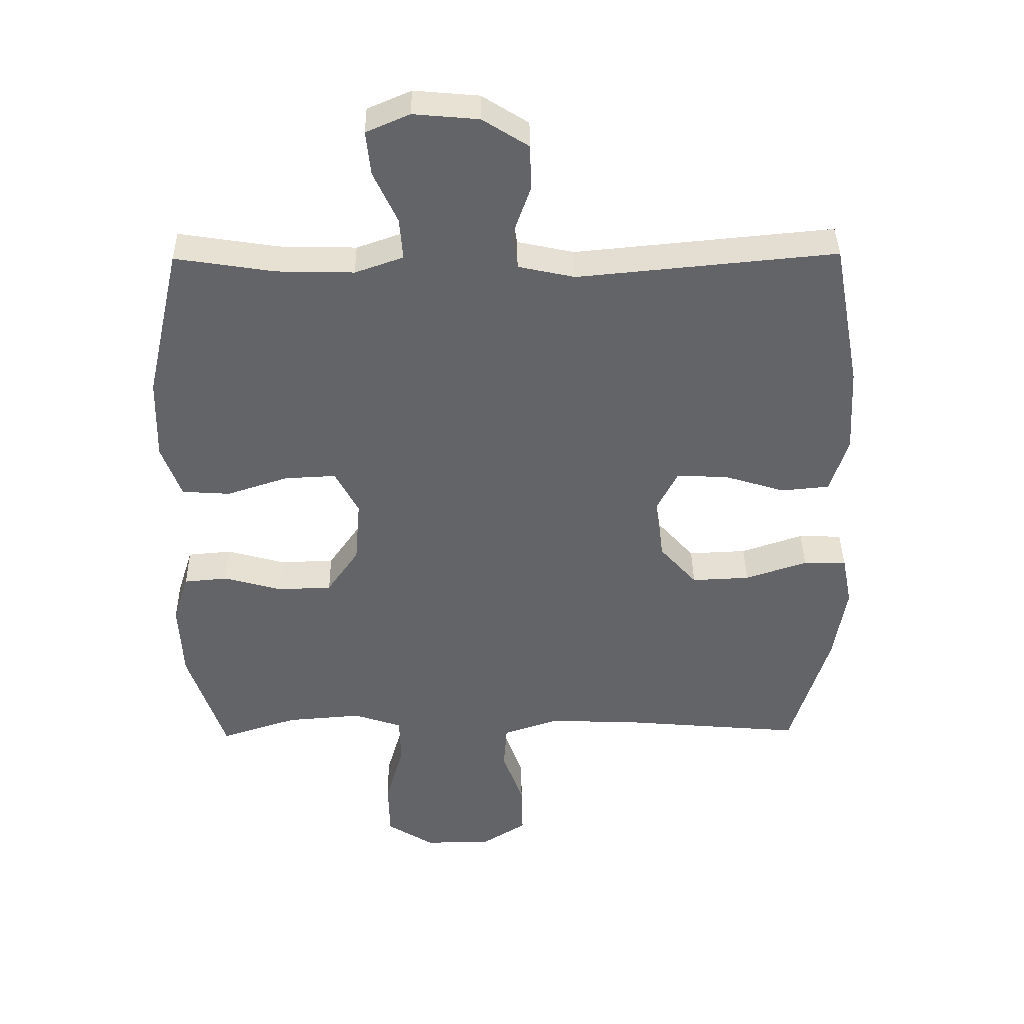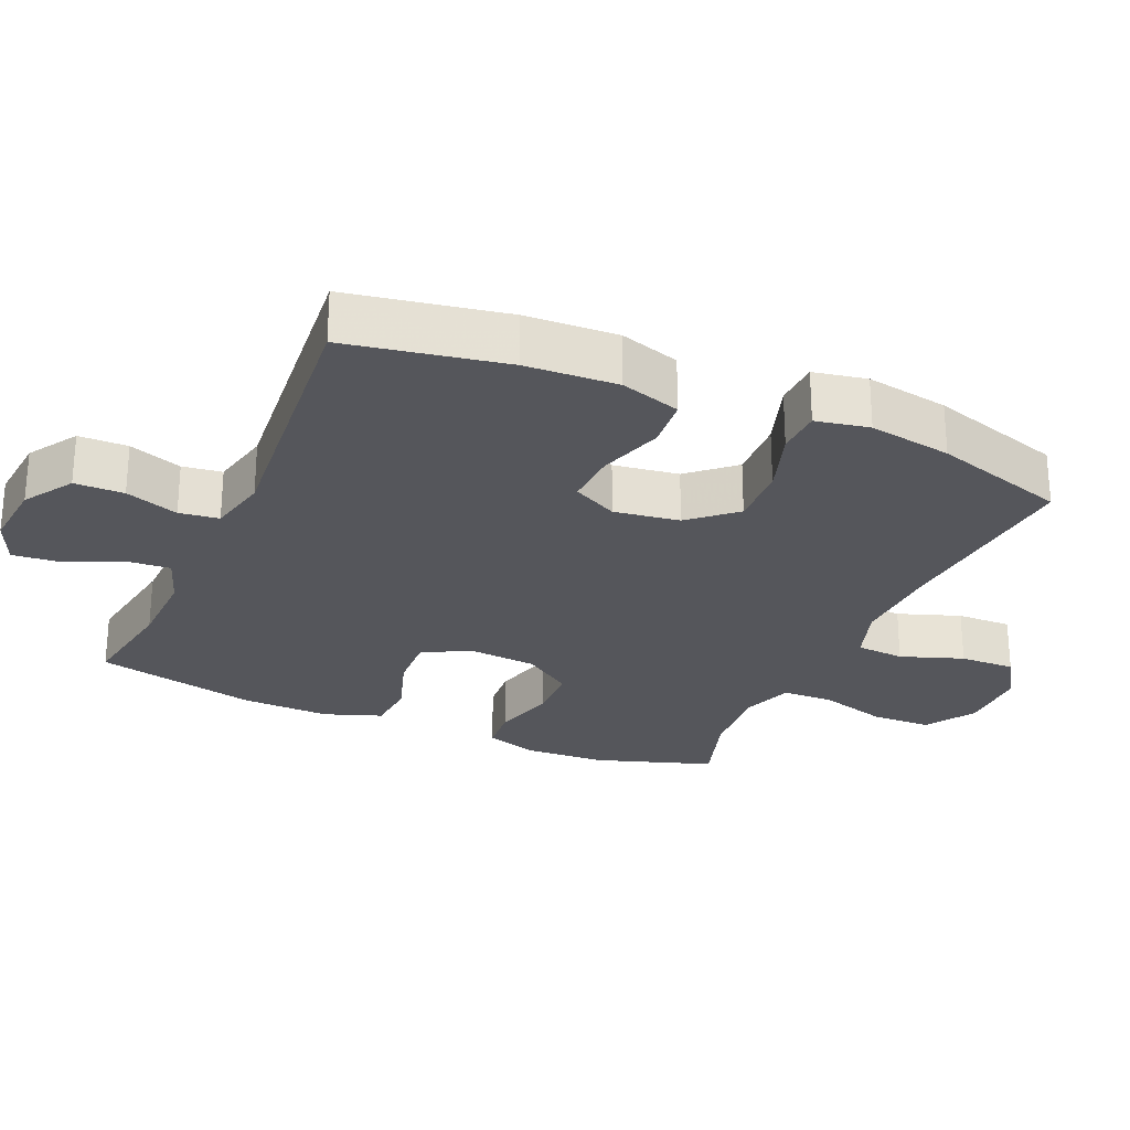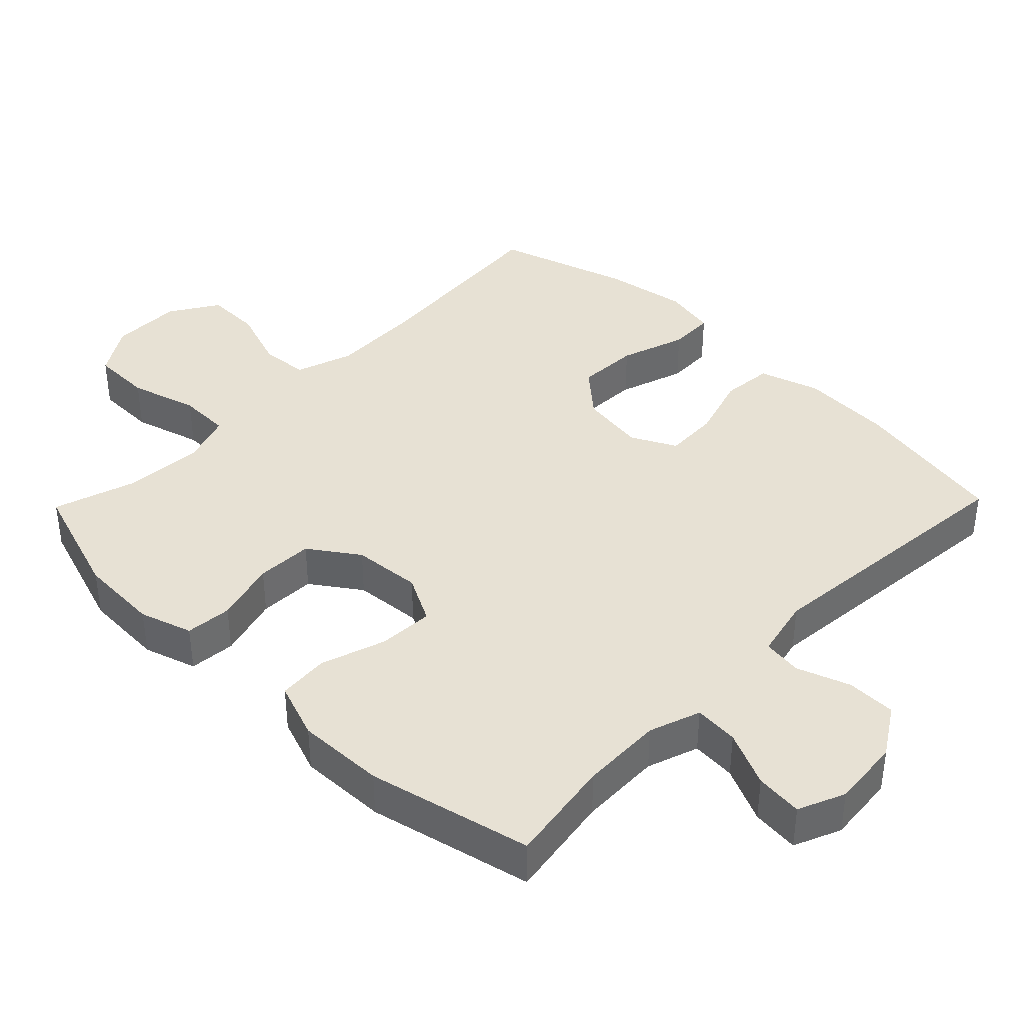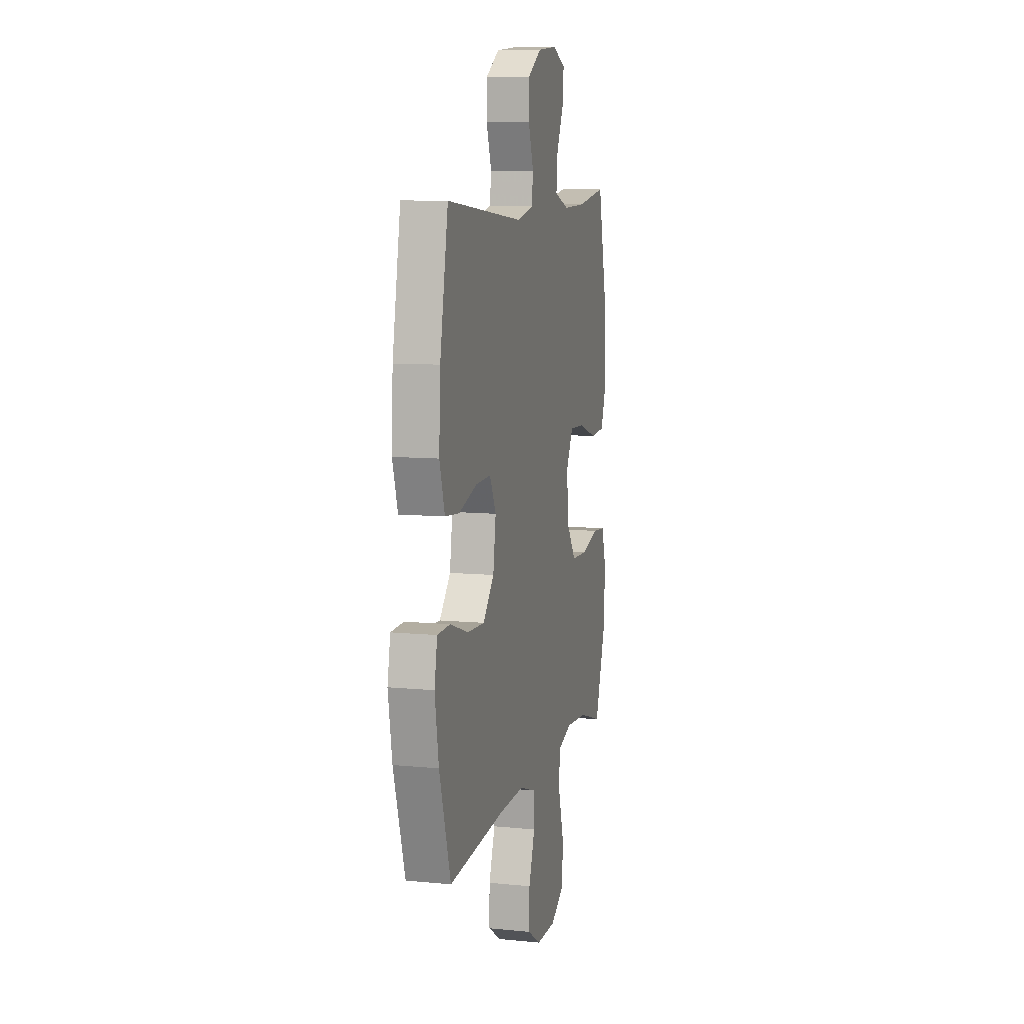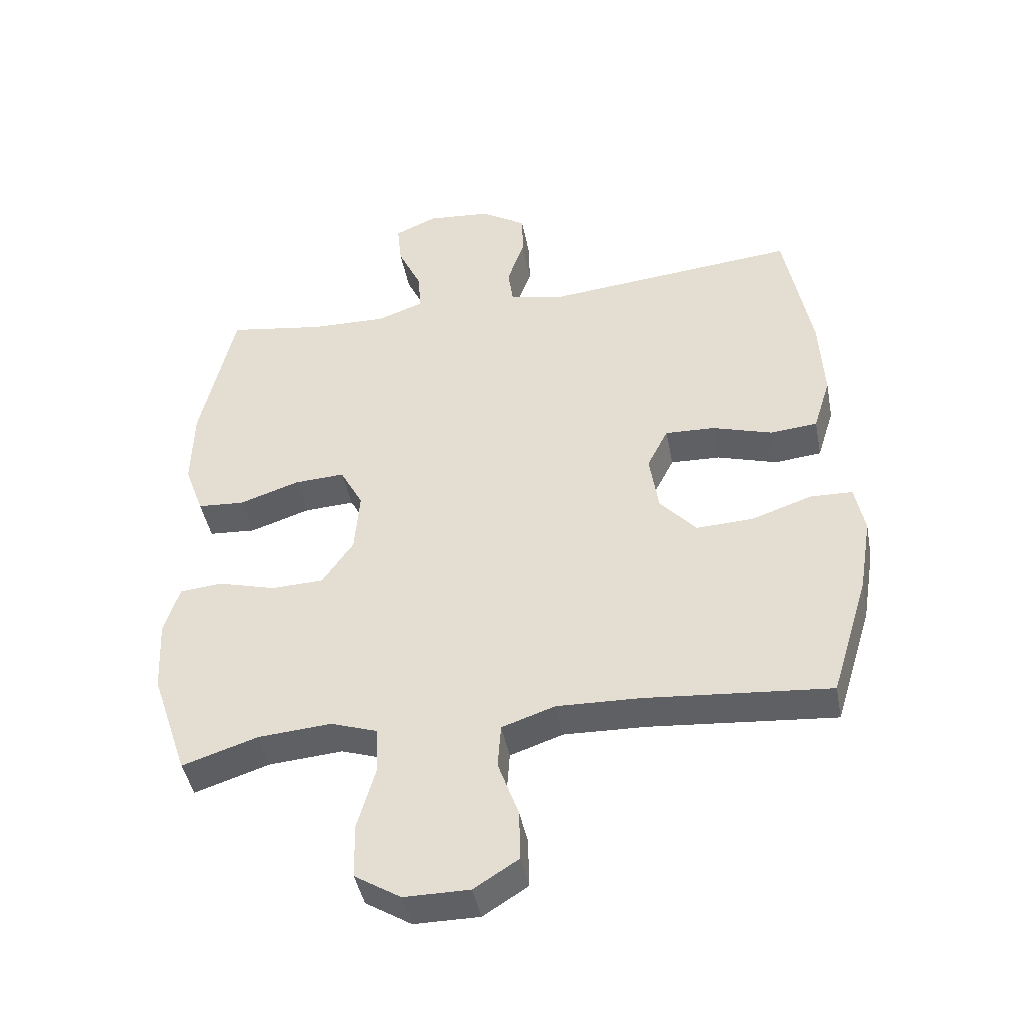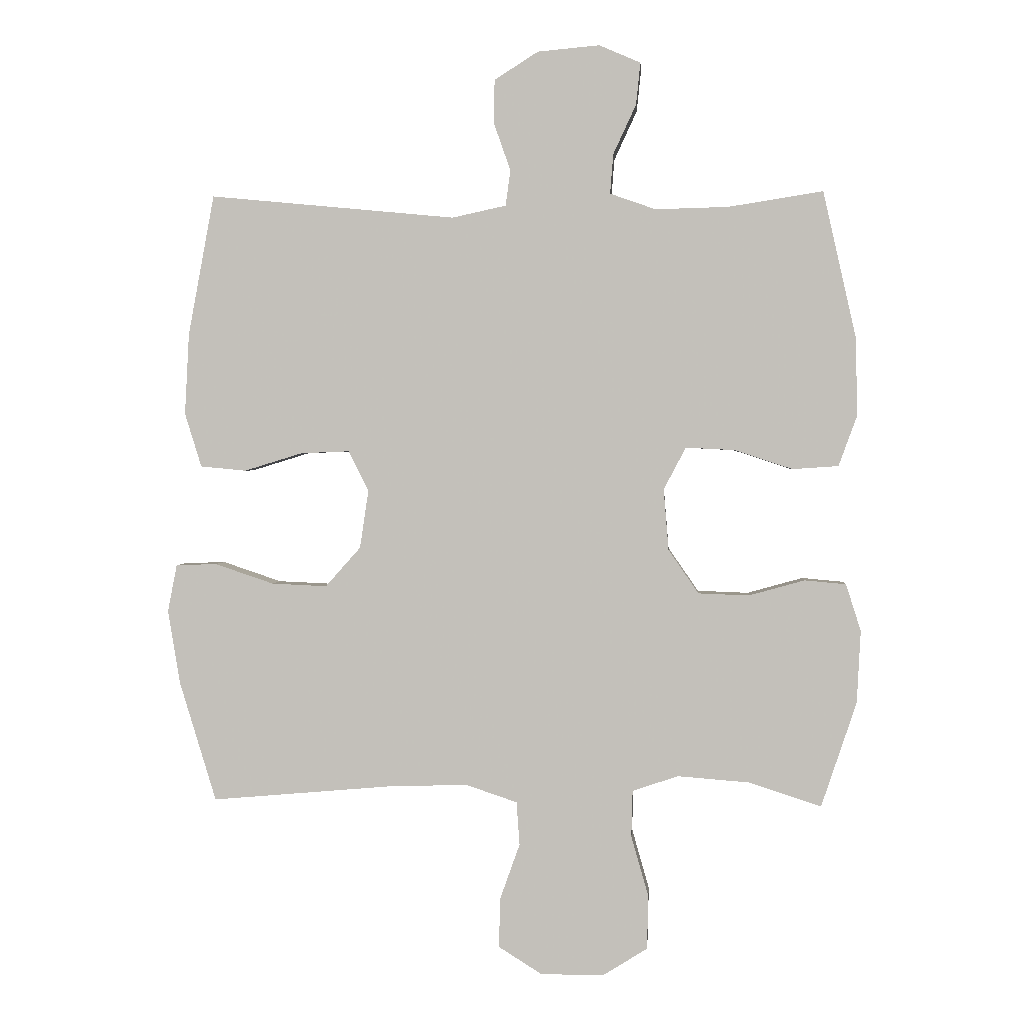
<metadata>
{"format":"obj","ext":"obj","renderer":"f3d","projection":"perspective","resolution":1024,"background":"white","views":[{"elev":39.0,"azim":-0.8,"up":"+Z"},{"elev":-26.3,"azim":66.2,"up":"+Y"},{"elev":39.4,"azim":-45.8,"up":"+Y"},{"elev":9.2,"azim":104.6,"up":"+Z"},{"elev":-43.7,"azim":10.8,"up":"+Z"},{"elev":1.5,"azim":-175.8,"up":"+Z"}]}
</metadata>
<code>
v 0.5 0.07 -0.5
v 0.21 0.07 -0.475
v 0.081 0.07 -0.471
v -0.002 0.07 -0.499
v -0.007 0.07 -0.569
v 0.025 0.07 -0.659
v 0.027 0.07 -0.739
v -0.043 0.07 -0.783
v -0.145 0.07 -0.783
v -0.217 0.07 -0.738
v -0.219 0.07 -0.651
v -0.191 0.07 -0.553
v -0.193 0.07 -0.478
v -0.267 0.07 -0.453
v -0.382 0.07 -0.462
v -0.5 0.07 -0.5
v -0.557 0.07 -0.33
v -0.563 0.07 -0.213
v -0.539 0.07 -0.137
v -0.472 0.07 -0.131
v -0.382 0.07 -0.156
v -0.3 0.07 -0.153
v -0.251 0.07 -0.082
v -0.243 0.07 0.017
v -0.279 0.07 0.085
v -0.358 0.07 0.081
v -0.452 0.07 0.05
v -0.526 0.07 0.055
v -0.556 0.07 0.137
v -0.553 0.07 0.264
v -0.5 0.07 0.5
v -0.347 0.07 0.476
v -0.229 0.07 0.473
v -0.155 0.07 0.499
v -0.16 0.07 0.563
v -0.197 0.07 0.643
v -0.204 0.07 0.711
v -0.137 0.07 0.74
v -0.037 0.07 0.731
v 0.034 0.07 0.686
v 0.035 0.07 0.615
v 0.008 0.07 0.538
v 0.016 0.07 0.481
v 0.103 0.07 0.462
v 0.5 0.07 0.5
v 0.542 0.07 0.273
v 0.549 0.07 0.141
v 0.522 0.07 0.054
v 0.448 0.07 0.047
v 0.354 0.07 0.076
v 0.276 0.07 0.079
v 0.243 0.07 0.014
v 0.257 0.07 -0.08
v 0.314 0.07 -0.144
v 0.403 0.07 -0.14
v 0.498 0.07 -0.108
v 0.564 0.07 -0.11
v 0.579 0.07 -0.187
v 0.559 0.07 -0.307
v 0.5 0 -0.5
v 0.21 0 -0.475
v 0.081 0 -0.471
v -0.002 0 -0.499
v -0.007 0 -0.569
v 0.025 0 -0.659
v 0.027 0 -0.739
v -0.043 0 -0.783
v -0.145 0 -0.783
v -0.217 0 -0.738
v -0.219 0 -0.651
v -0.191 0 -0.553
v -0.193 0 -0.478
v -0.267 0 -0.453
v -0.382 0 -0.462
v -0.5 0 -0.5
v -0.557 0 -0.33
v -0.563 0 -0.213
v -0.539 0 -0.137
v -0.472 0 -0.131
v -0.382 0 -0.156
v -0.3 0 -0.153
v -0.251 0 -0.082
v -0.243 0 0.017
v -0.279 0 0.085
v -0.358 0 0.081
v -0.452 0 0.05
v -0.526 0 0.055
v -0.556 0 0.137
v -0.553 0 0.264
v -0.5 0 0.5
v -0.347 0 0.476
v -0.229 0 0.473
v -0.155 0 0.499
v -0.16 0 0.563
v -0.197 0 0.643
v -0.204 0 0.711
v -0.137 0 0.74
v -0.037 0 0.731
v 0.034 0 0.686
v 0.035 0 0.615
v 0.008 0 0.538
v 0.016 0 0.481
v 0.103 0 0.462
v 0.5 0 0.5
v 0.542 0 0.273
v 0.549 0 0.141
v 0.522 0 0.054
v 0.448 0 0.047
v 0.354 0 0.076
v 0.276 0 0.079
v 0.243 0 0.014
v 0.257 0 -0.08
v 0.314 0 -0.144
v 0.403 0 -0.14
v 0.498 0 -0.108
v 0.564 0 -0.11
v 0.579 0 -0.187
v 0.559 0 -0.307
f 58 59 1 2
f 55 56 57 58
f 54 55 58 2
f 53 54 2 3
f 52 53 3 4
f 47 48 49 50
f 47 50 51
f 44 45 46 47
f 43 44 47 51
f 39 40 41 42
f 39 42 43
f 38 39 43
f 35 36 37 38
f 34 35 38 43
f 33 34 43 51
f 29 30 31 32
f 26 27 28 29
f 25 26 29 32
f 24 25 32 33
f 18 19 20 21
f 18 21 22
f 15 16 17 18
f 14 15 18 22
f 13 14 22 23
f 9 10 11 12
f 9 12 13
f 5 6 7 8
f 4 5 8 9
f 52 4 9 13
f 24 33 51 52
f 13 23 24 52
f 61 60 118 117
f 117 116 115 114
f 61 117 114 113
f 62 61 113 112
f 63 62 112 111
f 109 108 107 106
f 110 109 106
f 106 105 104 103
f 110 106 103 102
f 101 100 99 98
f 102 101 98
f 102 98 97
f 97 96 95 94
f 102 97 94 93
f 110 102 93 92
f 91 90 89 88
f 88 87 86 85
f 91 88 85 84
f 92 91 84 83
f 80 79 78 77
f 81 80 77
f 77 76 75 74
f 81 77 74 73
f 82 81 73 72
f 71 70 69 68
f 72 71 68
f 67 66 65 64
f 68 67 64 63
f 72 68 63 111
f 111 110 92 83
f 111 83 82 72
f 1 60 61 2
f 2 61 62 3
f 3 62 63 4
f 4 63 64 5
f 5 64 65 6
f 6 65 66 7
f 7 66 67 8
f 8 67 68 9
f 9 68 69 10
f 10 69 70 11
f 11 70 71 12
f 12 71 72 13
f 13 72 73 14
f 14 73 74 15
f 15 74 75 16
f 16 75 76 17
f 17 76 77 18
f 18 77 78 19
f 19 78 79 20
f 20 79 80 21
f 21 80 81 22
f 22 81 82 23
f 23 82 83 24
f 24 83 84 25
f 25 84 85 26
f 26 85 86 27
f 27 86 87 28
f 28 87 88 29
f 29 88 89 30
f 30 89 90 31
f 31 90 91 32
f 32 91 92 33
f 33 92 93 34
f 34 93 94 35
f 35 94 95 36
f 36 95 96 37
f 37 96 97 38
f 38 97 98 39
f 39 98 99 40
f 40 99 100 41
f 41 100 101 42
f 42 101 102 43
f 43 102 103 44
f 44 103 104 45
f 45 104 105 46
f 46 105 106 47
f 47 106 107 48
f 48 107 108 49
f 49 108 109 50
f 50 109 110 51
f 51 110 111 52
f 52 111 112 53
f 53 112 113 54
f 54 113 114 55
f 55 114 115 56
f 56 115 116 57
f 57 116 117 58
f 58 117 118 59
f 59 118 60 1

</code>
